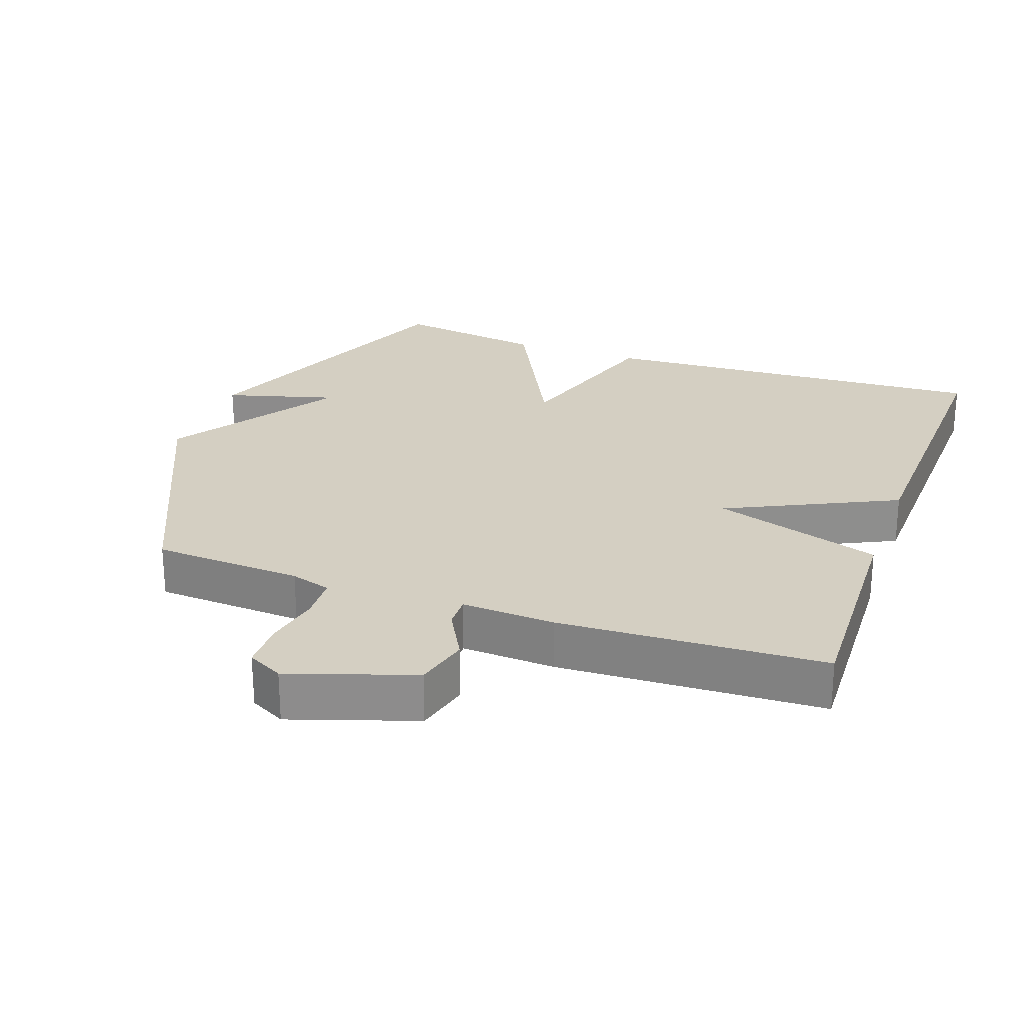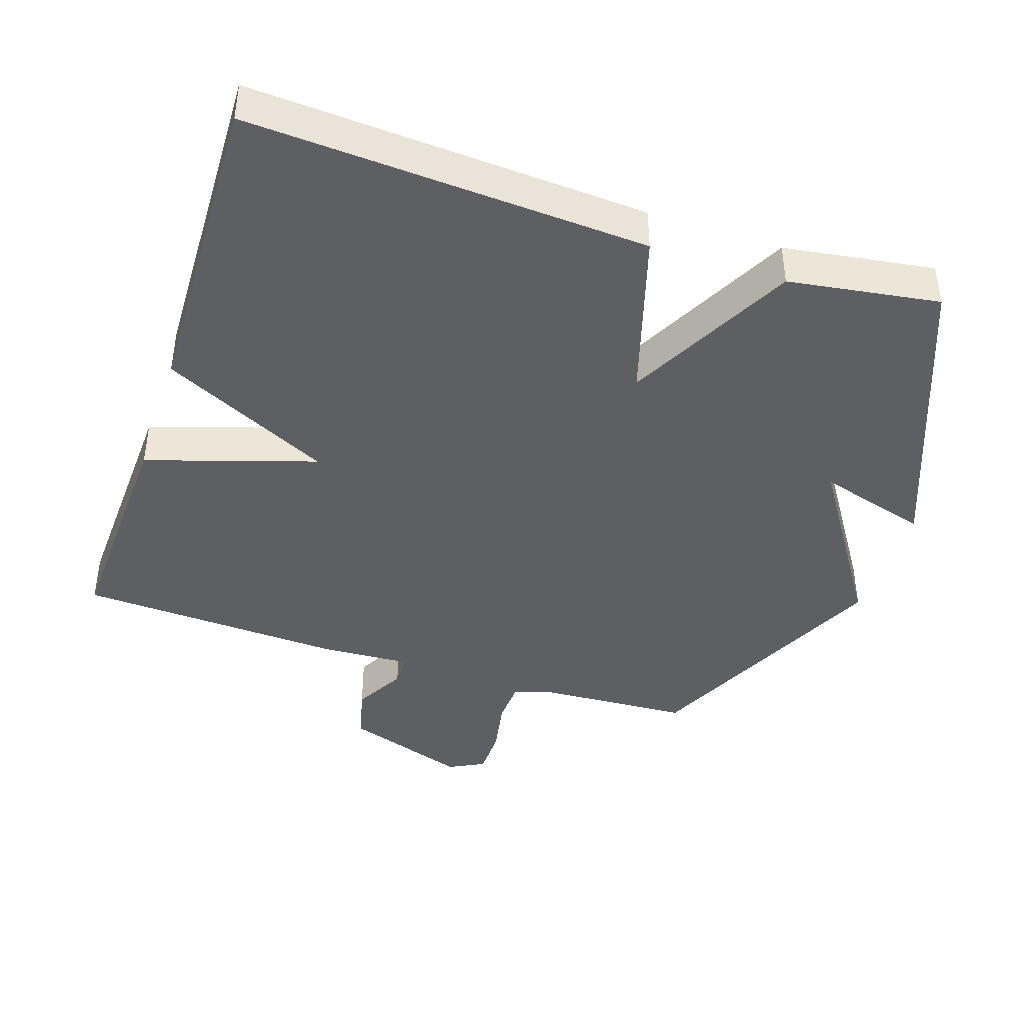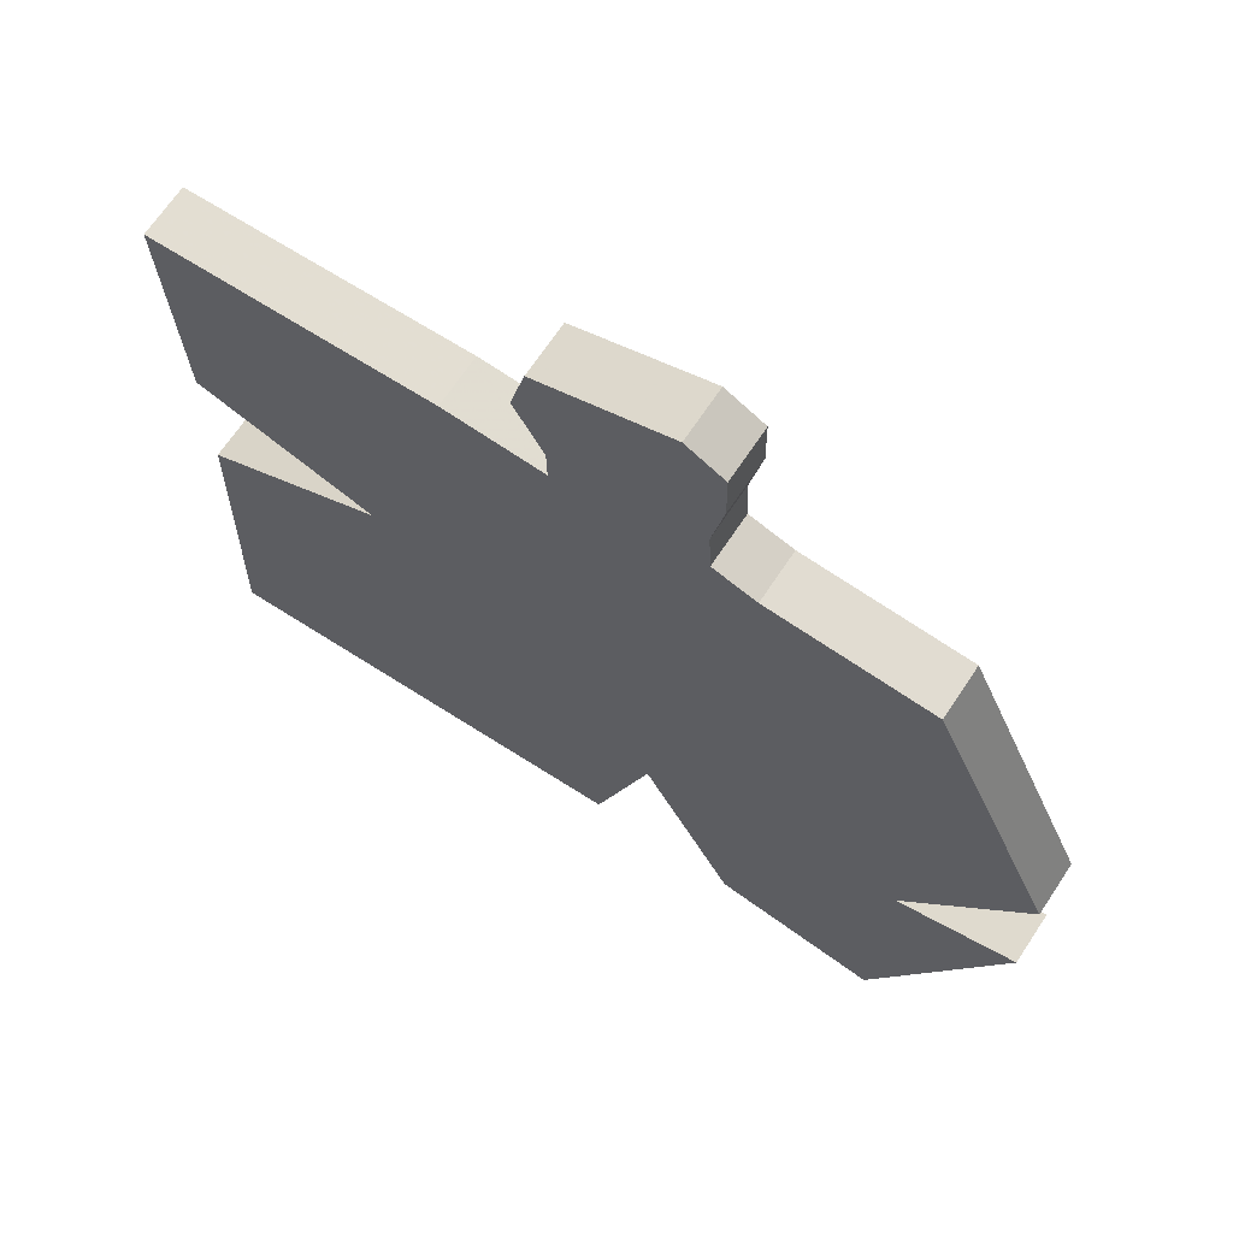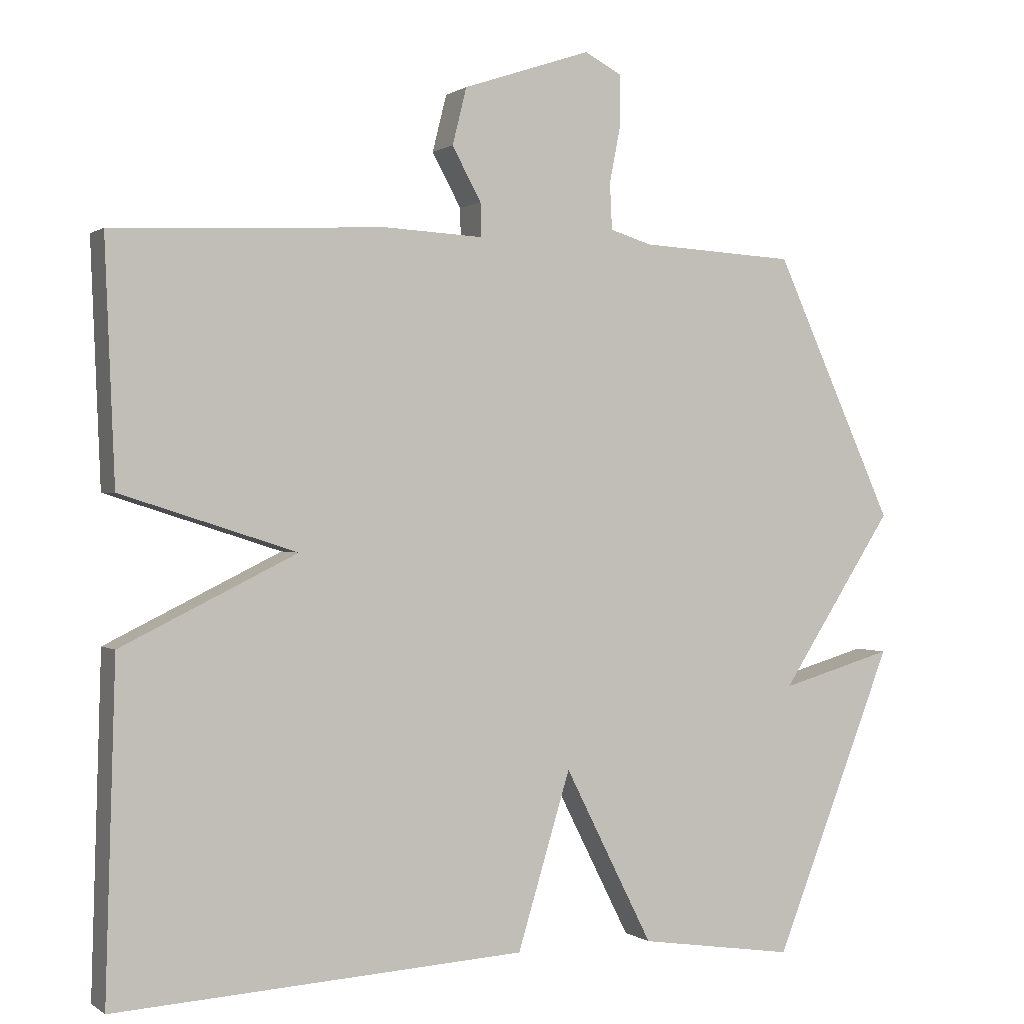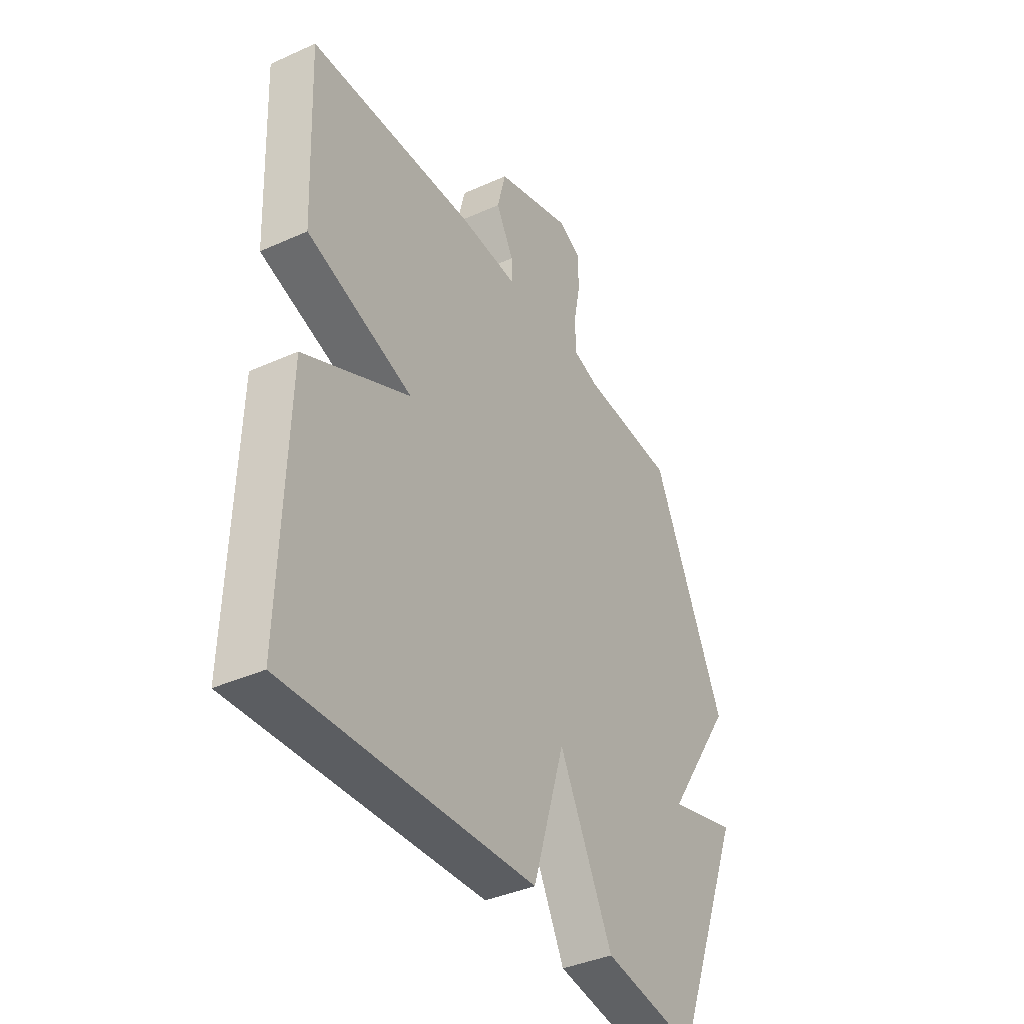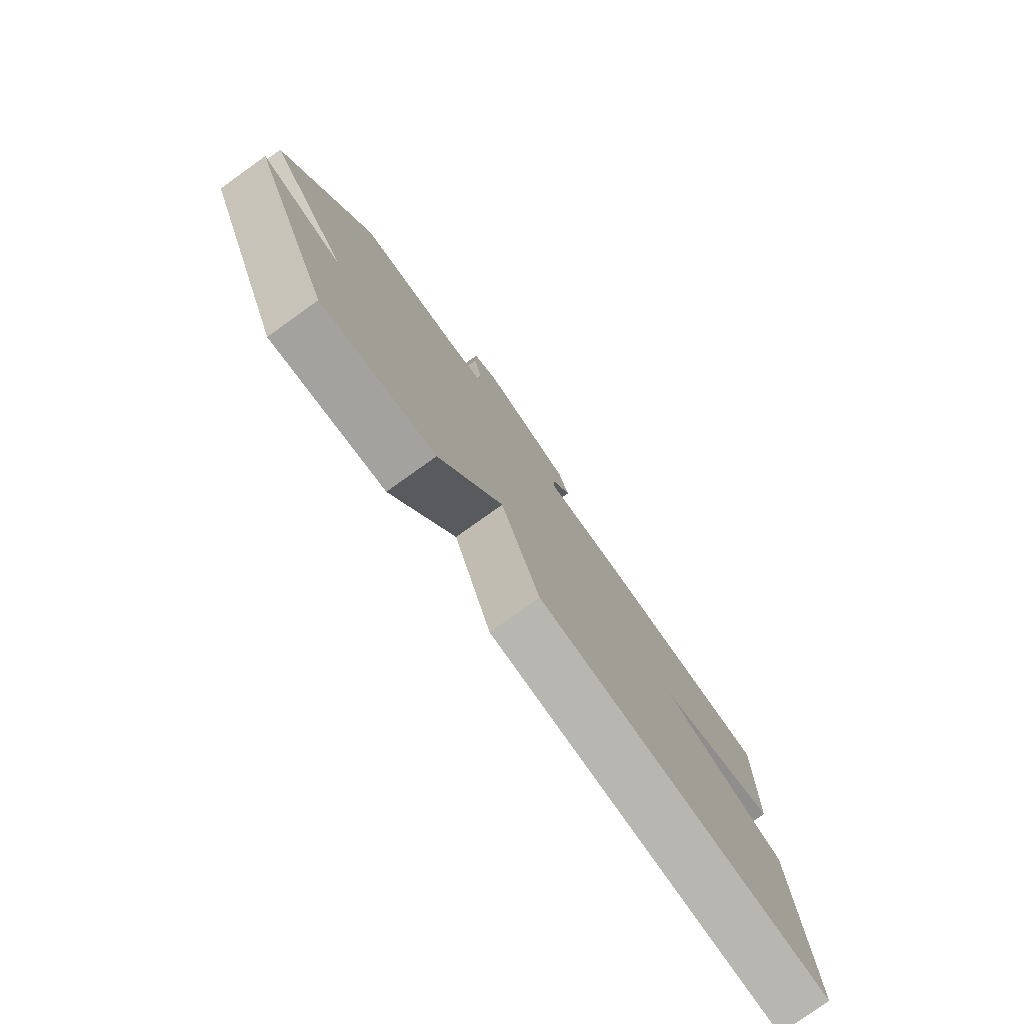
<metadata>
{"format":"obj","ext":"obj","renderer":"f3d","projection":"perspective","resolution":1024,"background":"white","views":[{"elev":25.5,"azim":19.8,"up":"+Y"},{"elev":-42.0,"azim":161.6,"up":"+Y"},{"elev":67.9,"azim":-146.4,"up":"+Z"},{"elev":0.5,"azim":155.5,"up":"+Z"},{"elev":-38.9,"azim":119.5,"up":"+Z"},{"elev":-79.2,"azim":-54.5,"up":"+Z"}]}
</metadata>
<code>
v -0.5 0.07 0.5
v -0.281 0.07 0.512
v -0.222 0.07 0.53
v -0.219 0.07 0.595
v -0.235 0.07 0.677
v -0.234 0.07 0.747
v -0.182 0.07 0.774
v -0.001 0.07 0.713
v 0.019 0.07 0.633
v -0.022 0.07 0.558
v -0.023 0.07 0.511
v 0.114 0.07 0.518
v 0.5 0.07 0.5
v 0.486 0.07 0.164
v 0.239 0.07 0.085
v 0.486 0.07 -0.036
v 0.5 0.07 -0.5
v -0.08 0.07 -0.467
v -0.155 0.07 -0.22
v -0.28 0.07 -0.467
v -0.5 0.07 -0.5
v -0.67 0.07 -0.07
v -0.509 0.07 -0.116
v -0.67 0.07 0.13
v -0.5 0 0.5
v -0.281 0 0.512
v -0.222 0 0.53
v -0.219 0 0.595
v -0.235 0 0.677
v -0.234 0 0.747
v -0.182 0 0.774
v -0.001 0 0.713
v 0.019 0 0.633
v -0.022 0 0.558
v -0.023 0 0.511
v 0.114 0 0.518
v 0.5 0 0.5
v 0.486 0 0.164
v 0.239 0 0.085
v 0.486 0 -0.036
v 0.5 0 -0.5
v -0.08 0 -0.467
v -0.155 0 -0.22
v -0.28 0 -0.467
v -0.5 0 -0.5
v -0.67 0 -0.07
v -0.509 0 -0.116
v -0.67 0 0.13
f 23 24 1 2
f 21 22 23
f 20 21 23
f 19 20 23
f 19 23 2 3
f 17 18 19
f 16 17 19
f 15 16 19
f 15 19 3 4
f 13 14 15
f 12 13 15
f 11 12 15
f 4 5 6
f 15 4 6
f 11 15 6
f 10 11 6 7
f 7 8 9 10
f 26 25 48 47
f 47 46 45
f 47 45 44
f 47 44 43
f 27 26 47 43
f 43 42 41
f 43 41 40
f 43 40 39
f 28 27 43 39
f 39 38 37
f 39 37 36
f 39 36 35
f 30 29 28
f 30 28 39
f 30 39 35
f 31 30 35 34
f 34 33 32 31
f 1 25 26 2
f 2 26 27 3
f 3 27 28 4
f 4 28 29 5
f 5 29 30 6
f 6 30 31 7
f 7 31 32 8
f 8 32 33 9
f 9 33 34 10
f 10 34 35 11
f 11 35 36 12
f 12 36 37 13
f 13 37 38 14
f 14 38 39 15
f 15 39 40 16
f 16 40 41 17
f 17 41 42 18
f 18 42 43 19
f 19 43 44 20
f 20 44 45 21
f 21 45 46 22
f 22 46 47 23
f 23 47 48 24
f 24 48 25 1

</code>
